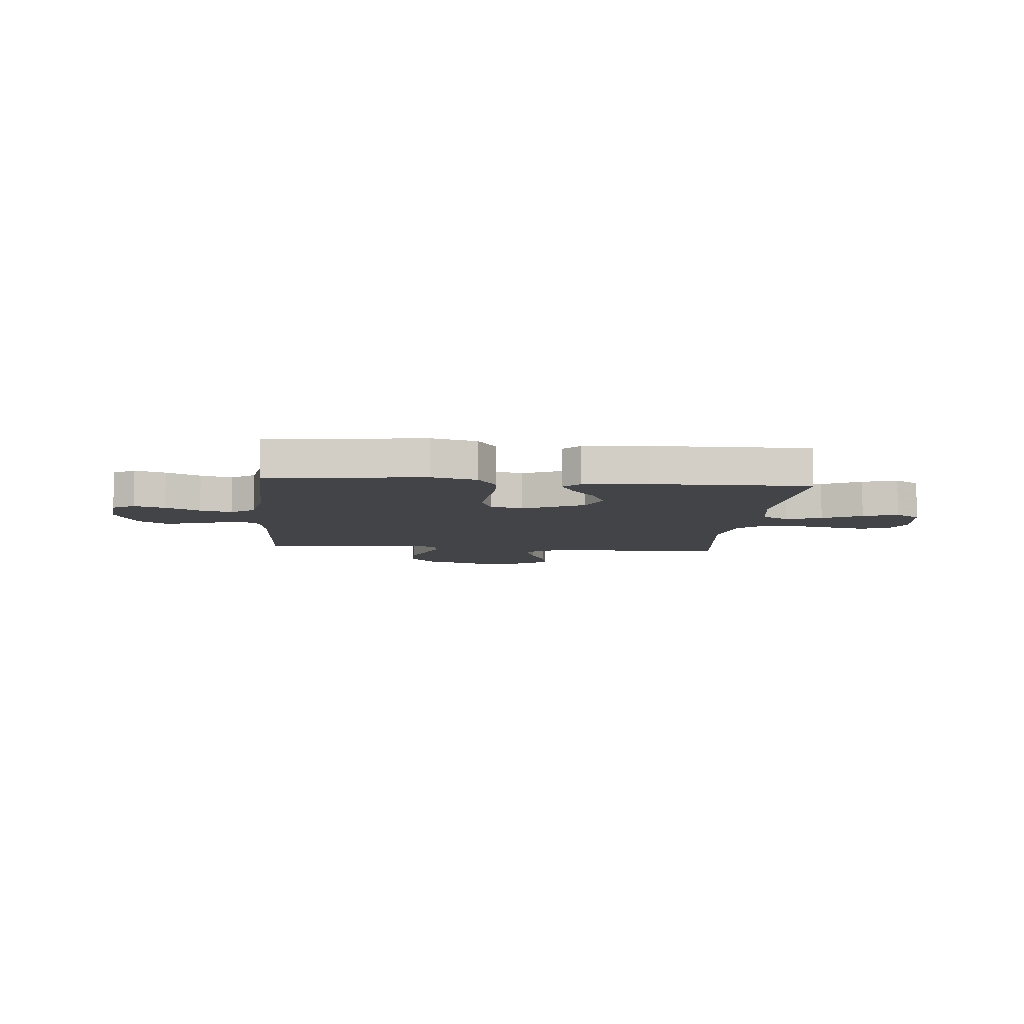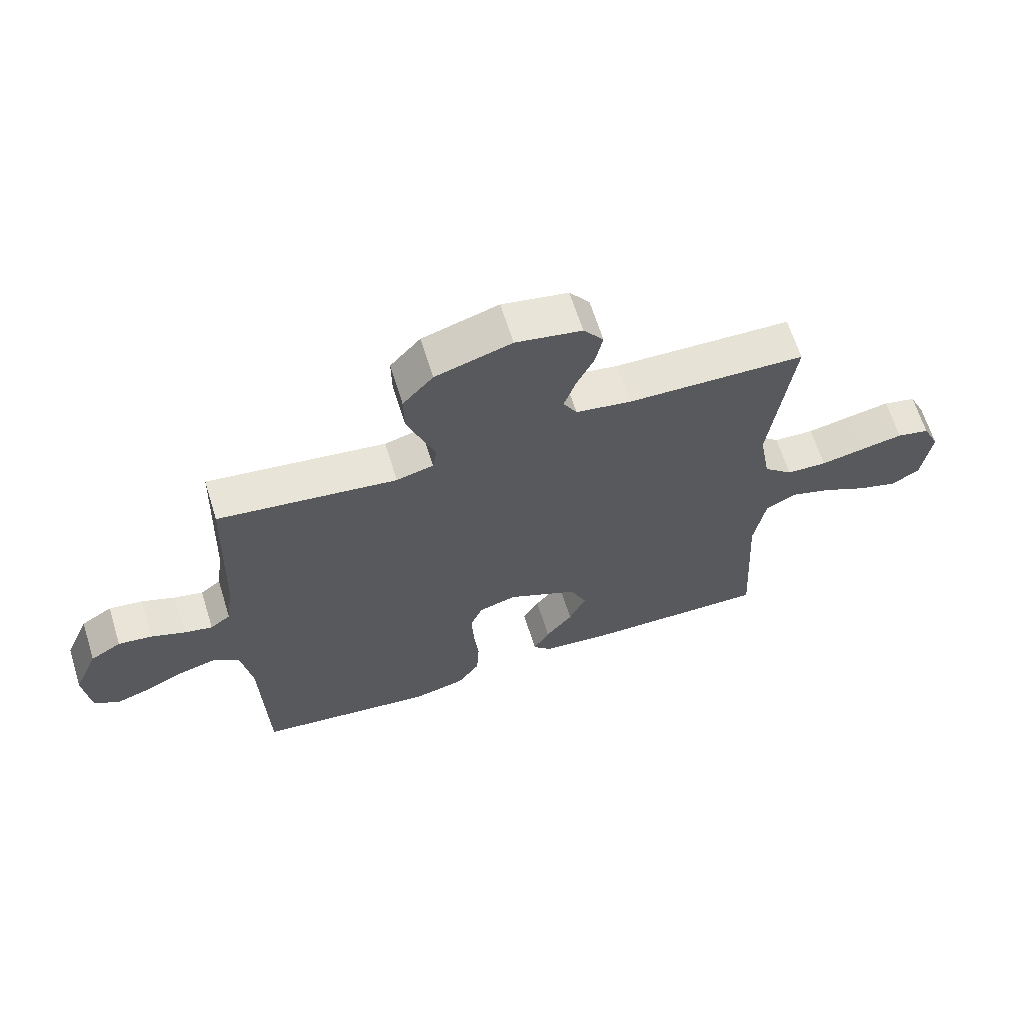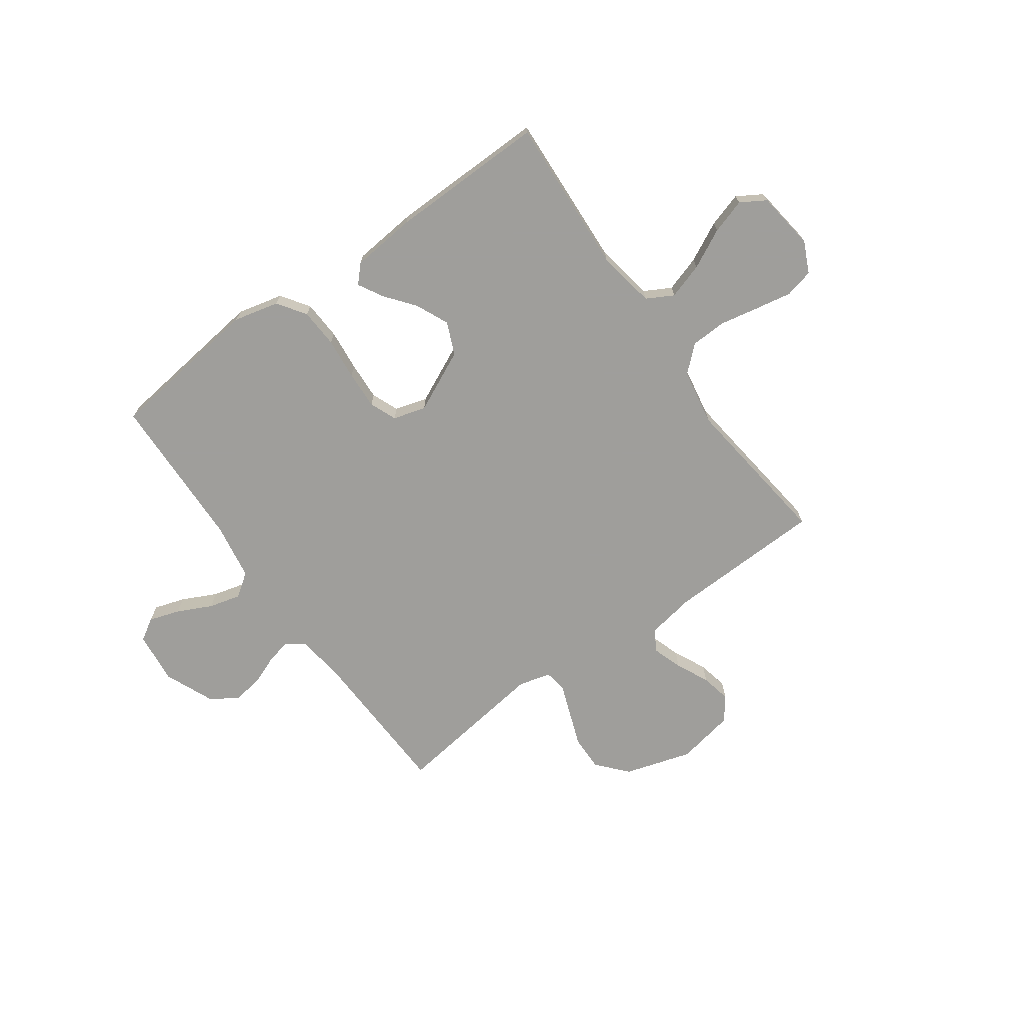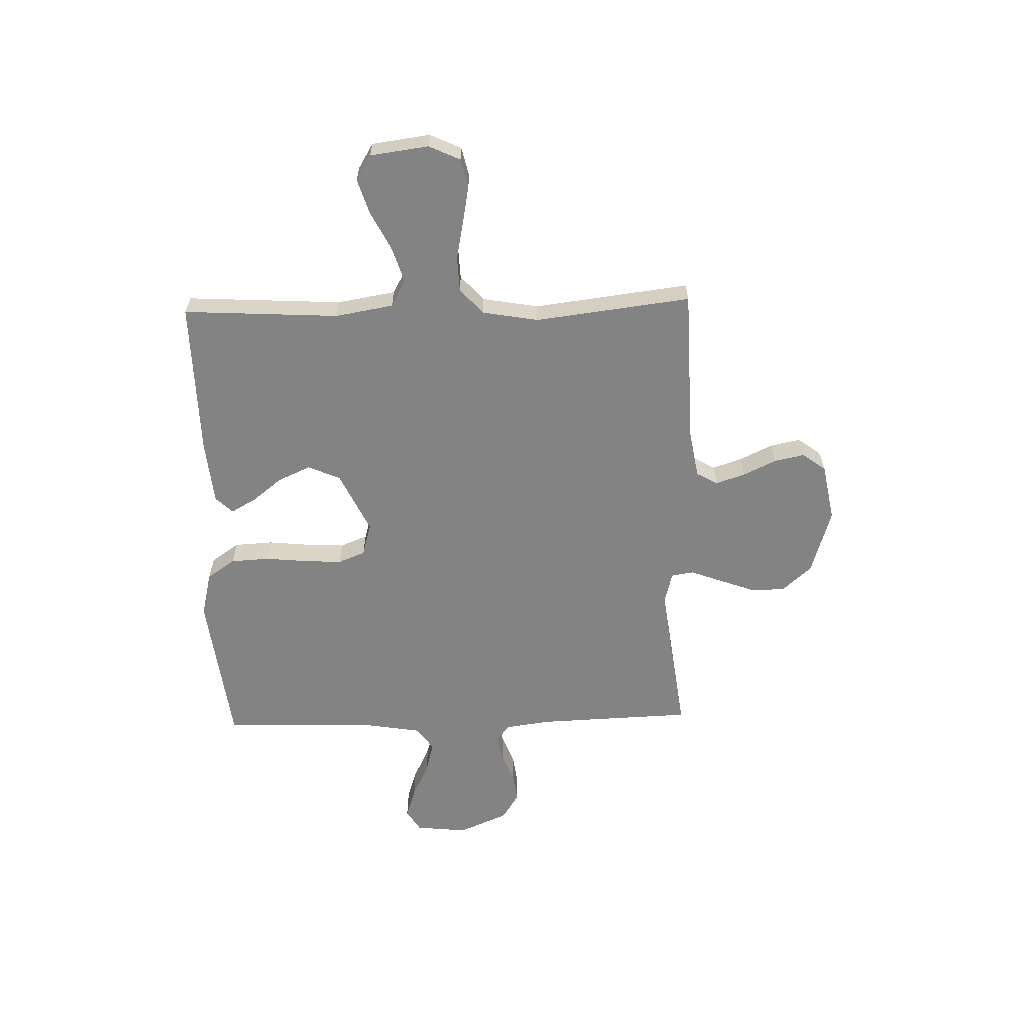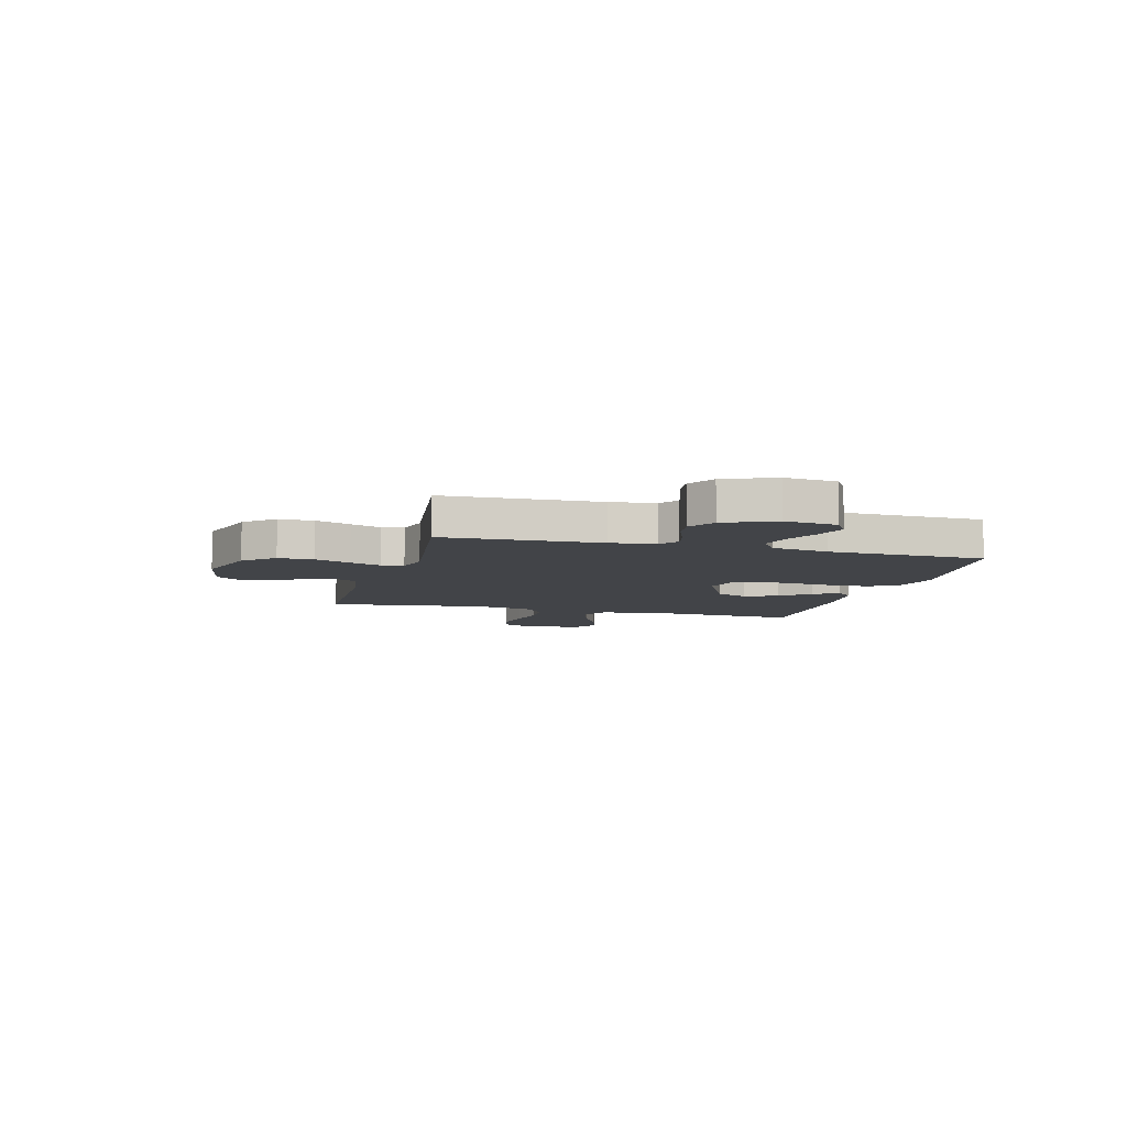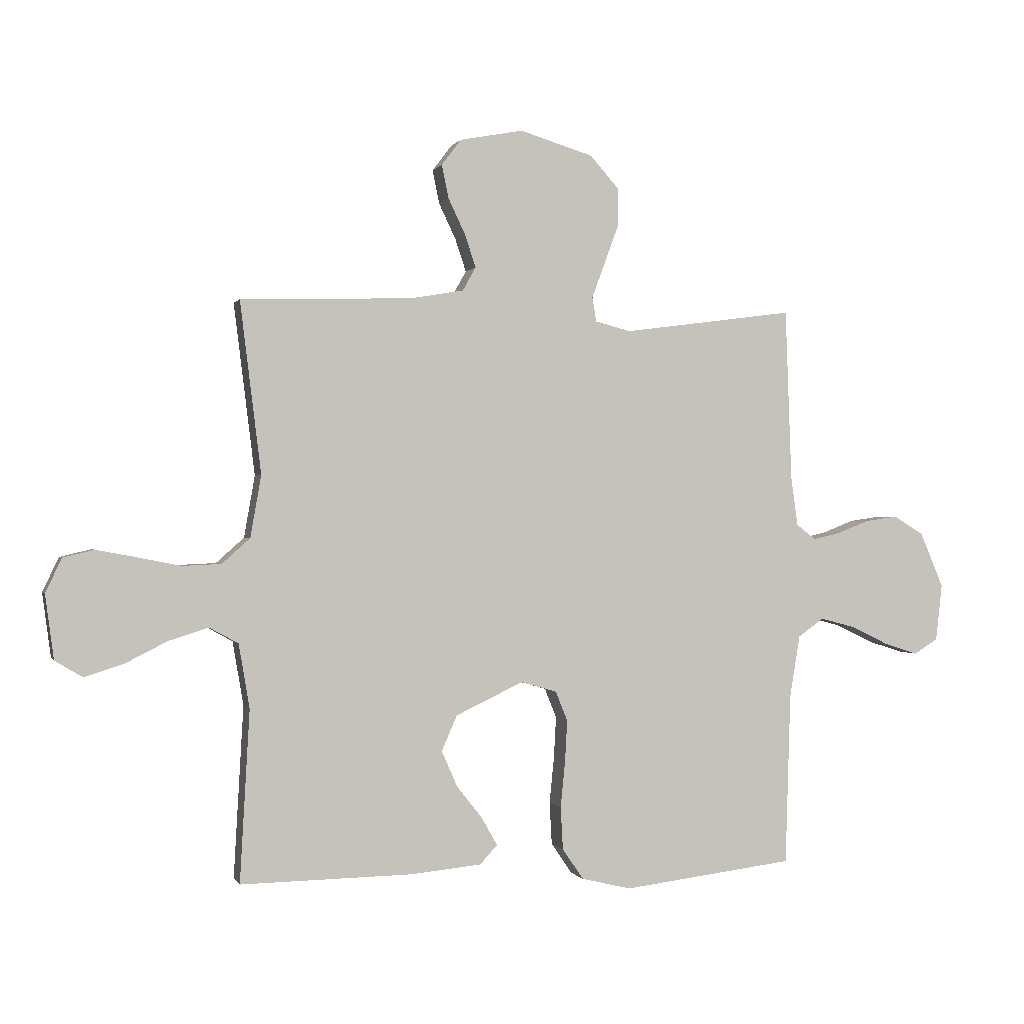
<metadata>
{"format":"obj","ext":"obj","renderer":"f3d","projection":"perspective","resolution":1024,"background":"white","views":[{"elev":-8.0,"azim":174.7,"up":"+Y"},{"elev":64.7,"azim":162.7,"up":"+Z"},{"elev":-70.8,"azim":-144.4,"up":"+Y"},{"elev":-61.1,"azim":-88.4,"up":"+Y"},{"elev":-7.7,"azim":74.9,"up":"+Y"},{"elev":-0.0,"azim":-15.4,"up":"+Z"}]}
</metadata>
<code>
v -0.5 0.07 -0.5
v -0.483 0.07 -0.2
v -0.502 0.07 -0.088
v -0.553 0.07 -0.06
v -0.622 0.07 -0.082
v -0.697 0.07 -0.12
v -0.764 0.07 -0.141
v -0.812 0.07 -0.112
v -0.827 0.07 0
v -0.799 0.07 0.06
v -0.744 0.07 0.073
v -0.674 0.07 0.06
v -0.599 0.07 0.045
v -0.531 0.07 0.048
v -0.482 0.07 0.092
v -0.463 0.07 0.2
v -0.5 0.07 0.5
v -0.2 0.07 0.509
v -0.107 0.07 0.525
v -0.084 0.07 0.566
v -0.103 0.07 0.623
v -0.133 0.07 0.686
v -0.145 0.07 0.744
v -0.111 0.07 0.789
v 0 0.07 0.81
v 0.128 0.07 0.771
v 0.179 0.07 0.714
v 0.178 0.07 0.646
v 0.153 0.07 0.578
v 0.131 0.07 0.519
v 0.138 0.07 0.476
v 0.2 0.07 0.46
v 0.5 0.07 0.5
v 0.511 0.07 0.2
v 0.523 0.07 0.113
v 0.557 0.07 0.087
v 0.605 0.07 0.098
v 0.661 0.07 0.12
v 0.718 0.07 0.128
v 0.77 0.07 0.096
v 0.811 0.07 0
v 0.8 0.07 -0.1
v 0.758 0.07 -0.126
v 0.699 0.07 -0.107
v 0.633 0.07 -0.075
v 0.572 0.07 -0.059
v 0.527 0.07 -0.091
v 0.509 0.07 -0.2
v 0.5 0.07 -0.5
v 0.2 0.07 -0.537
v 0.113 0.07 -0.516
v 0.076 0.07 -0.462
v 0.072 0.07 -0.387
v 0.08 0.07 -0.307
v 0.084 0.07 -0.234
v 0.063 0.07 -0.182
v 0 0.07 -0.164
v -0.118 0.07 -0.22
v -0.145 0.07 -0.282
v -0.117 0.07 -0.345
v -0.072 0.07 -0.402
v -0.045 0.07 -0.45
v -0.076 0.07 -0.483
v -0.2 0.07 -0.495
v -0.5 0 -0.5
v -0.483 0 -0.2
v -0.502 0 -0.088
v -0.553 0 -0.06
v -0.622 0 -0.082
v -0.697 0 -0.12
v -0.764 0 -0.141
v -0.812 0 -0.112
v -0.827 0 0
v -0.799 0 0.06
v -0.744 0 0.073
v -0.674 0 0.06
v -0.599 0 0.045
v -0.531 0 0.048
v -0.482 0 0.092
v -0.463 0 0.2
v -0.5 0 0.5
v -0.2 0 0.509
v -0.107 0 0.525
v -0.084 0 0.566
v -0.103 0 0.623
v -0.133 0 0.686
v -0.145 0 0.744
v -0.111 0 0.789
v 0 0 0.81
v 0.128 0 0.771
v 0.179 0 0.714
v 0.178 0 0.646
v 0.153 0 0.578
v 0.131 0 0.519
v 0.138 0 0.476
v 0.2 0 0.46
v 0.5 0 0.5
v 0.511 0 0.2
v 0.523 0 0.113
v 0.557 0 0.087
v 0.605 0 0.098
v 0.661 0 0.12
v 0.718 0 0.128
v 0.77 0 0.096
v 0.811 0 0
v 0.8 0 -0.1
v 0.758 0 -0.126
v 0.699 0 -0.107
v 0.633 0 -0.075
v 0.572 0 -0.059
v 0.527 0 -0.091
v 0.509 0 -0.2
v 0.5 0 -0.5
v 0.2 0 -0.537
v 0.113 0 -0.516
v 0.076 0 -0.462
v 0.072 0 -0.387
v 0.08 0 -0.307
v 0.084 0 -0.234
v 0.063 0 -0.182
v 0 0 -0.164
v -0.118 0 -0.22
v -0.145 0 -0.282
v -0.117 0 -0.345
v -0.072 0 -0.402
v -0.045 0 -0.45
v -0.076 0 -0.483
v -0.2 0 -0.495
f 64 1 2
f 63 64 2
f 62 63 2
f 61 62 2
f 60 61 2
f 59 60 2 3
f 58 59 3 4
f 57 58 4
f 52 53 54
f 51 52 54
f 50 51 54
f 49 50 54
f 48 49 54
f 47 48 54 55
f 46 47 55 56
f 43 44 45
f 42 43 45
f 41 42 45
f 40 41 45
f 39 40 45
f 38 39 45
f 37 38 45
f 36 37 45 46
f 46 56 57
f 36 46 57
f 35 36 57
f 32 33 34
f 35 57 4
f 34 35 4
f 32 34 4
f 31 32 4
f 28 29 30
f 27 28 30
f 26 27 30
f 25 26 30
f 24 25 30
f 23 24 30
f 22 23 30
f 21 22 30
f 16 17 18
f 15 16 18 19
f 11 12 13
f 10 11 13
f 9 10 13
f 8 9 13
f 7 8 13
f 6 7 13
f 5 6 13
f 5 13 14
f 4 5 14 15
f 20 21 30 31
f 19 20 31
f 4 15 19 31
f 66 65 128
f 66 128 127
f 66 127 126
f 66 126 125
f 66 125 124
f 67 66 124 123
f 68 67 123 122
f 68 122 121
f 118 117 116
f 118 116 115
f 118 115 114
f 118 114 113
f 118 113 112
f 119 118 112 111
f 120 119 111 110
f 109 108 107
f 109 107 106
f 109 106 105
f 109 105 104
f 109 104 103
f 109 103 102
f 109 102 101
f 110 109 101 100
f 121 120 110
f 121 110 100
f 121 100 99
f 98 97 96
f 68 121 99
f 68 99 98
f 68 98 96
f 68 96 95
f 94 93 92
f 94 92 91
f 94 91 90
f 94 90 89
f 94 89 88
f 94 88 87
f 94 87 86
f 94 86 85
f 82 81 80
f 83 82 80 79
f 77 76 75
f 77 75 74
f 77 74 73
f 77 73 72
f 77 72 71
f 77 71 70
f 77 70 69
f 78 77 69
f 79 78 69 68
f 95 94 85 84
f 95 84 83
f 95 83 79 68
f 1 65 66 2
f 2 66 67 3
f 3 67 68 4
f 4 68 69 5
f 5 69 70 6
f 6 70 71 7
f 7 71 72 8
f 8 72 73 9
f 9 73 74 10
f 10 74 75 11
f 11 75 76 12
f 12 76 77 13
f 13 77 78 14
f 14 78 79 15
f 15 79 80 16
f 16 80 81 17
f 17 81 82 18
f 18 82 83 19
f 19 83 84 20
f 20 84 85 21
f 21 85 86 22
f 22 86 87 23
f 23 87 88 24
f 24 88 89 25
f 25 89 90 26
f 26 90 91 27
f 27 91 92 28
f 28 92 93 29
f 29 93 94 30
f 30 94 95 31
f 31 95 96 32
f 32 96 97 33
f 33 97 98 34
f 34 98 99 35
f 35 99 100 36
f 36 100 101 37
f 37 101 102 38
f 38 102 103 39
f 39 103 104 40
f 40 104 105 41
f 41 105 106 42
f 42 106 107 43
f 43 107 108 44
f 44 108 109 45
f 45 109 110 46
f 46 110 111 47
f 47 111 112 48
f 48 112 113 49
f 49 113 114 50
f 50 114 115 51
f 51 115 116 52
f 52 116 117 53
f 53 117 118 54
f 54 118 119 55
f 55 119 120 56
f 56 120 121 57
f 57 121 122 58
f 58 122 123 59
f 59 123 124 60
f 60 124 125 61
f 61 125 126 62
f 62 126 127 63
f 63 127 128 64
f 64 128 65 1

</code>
